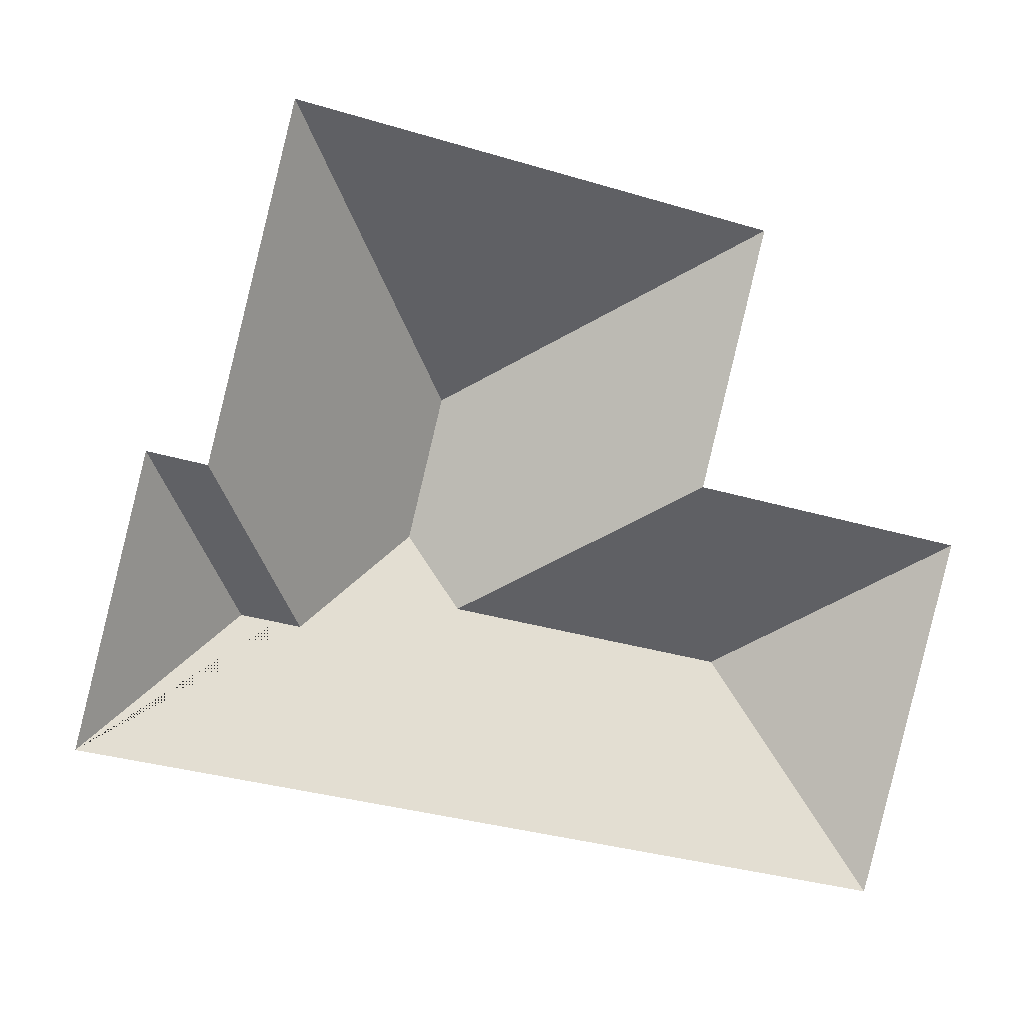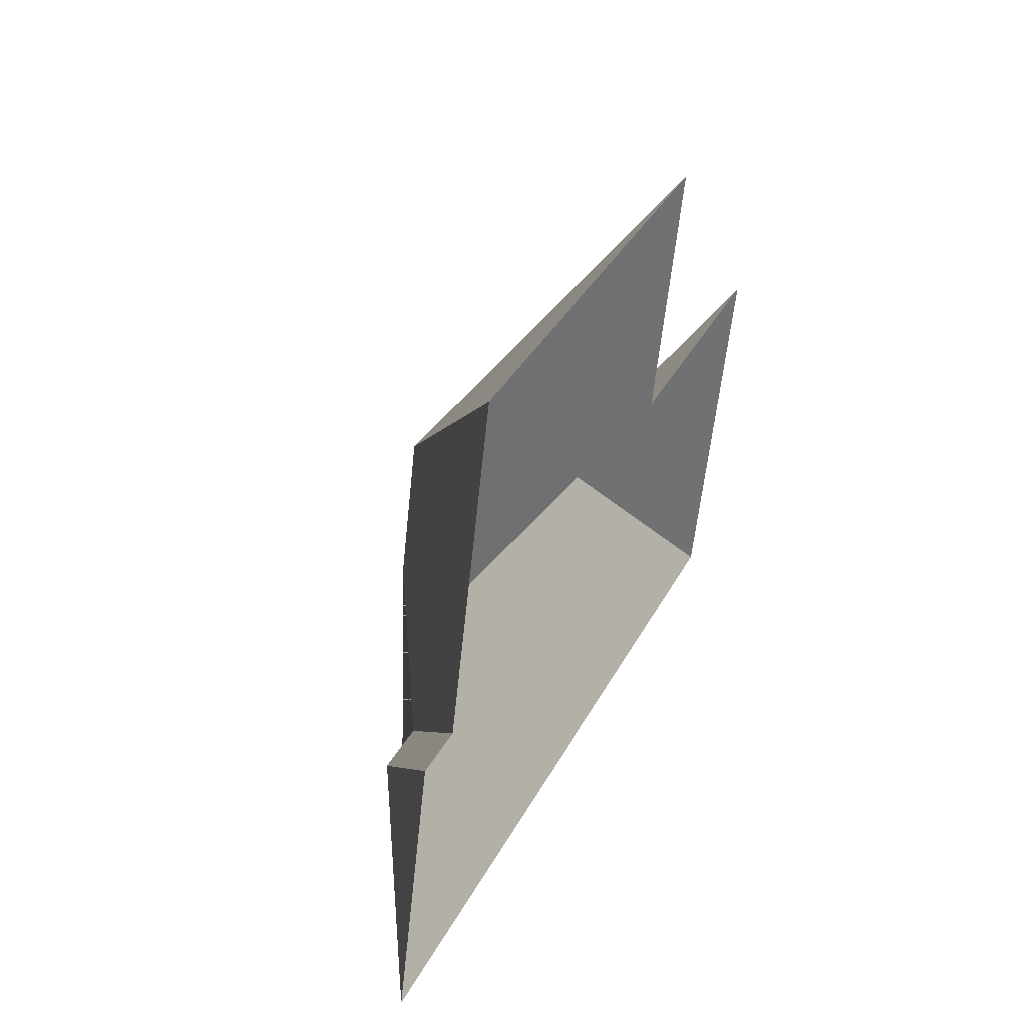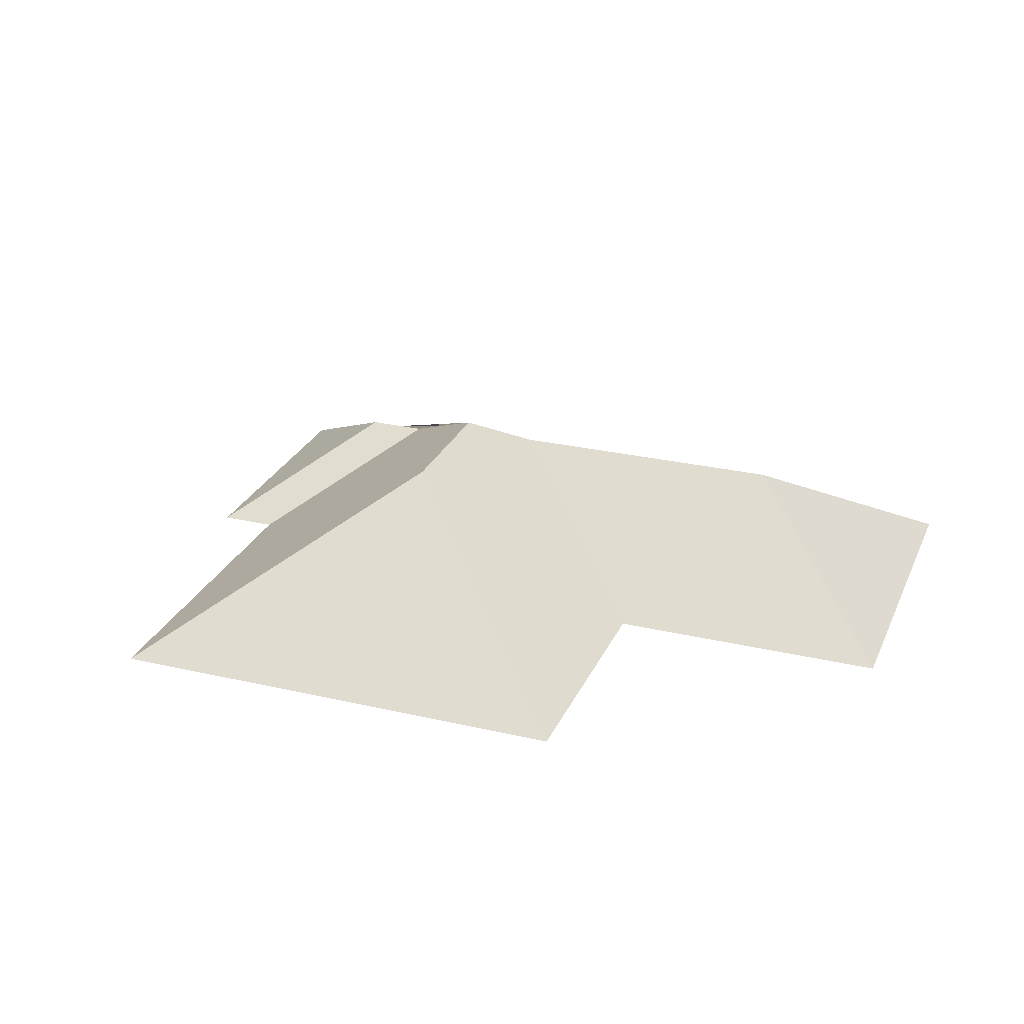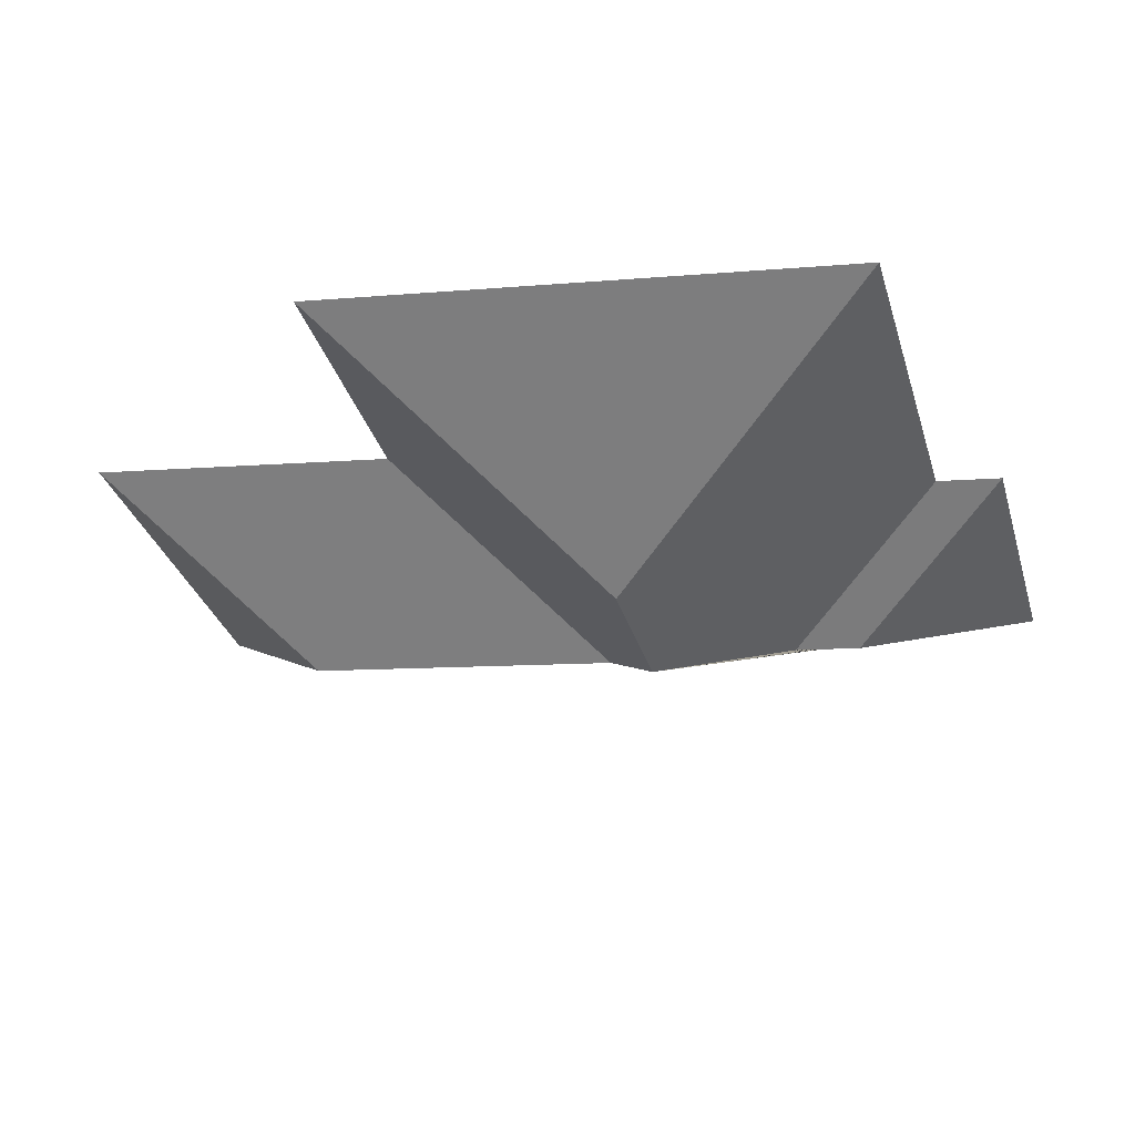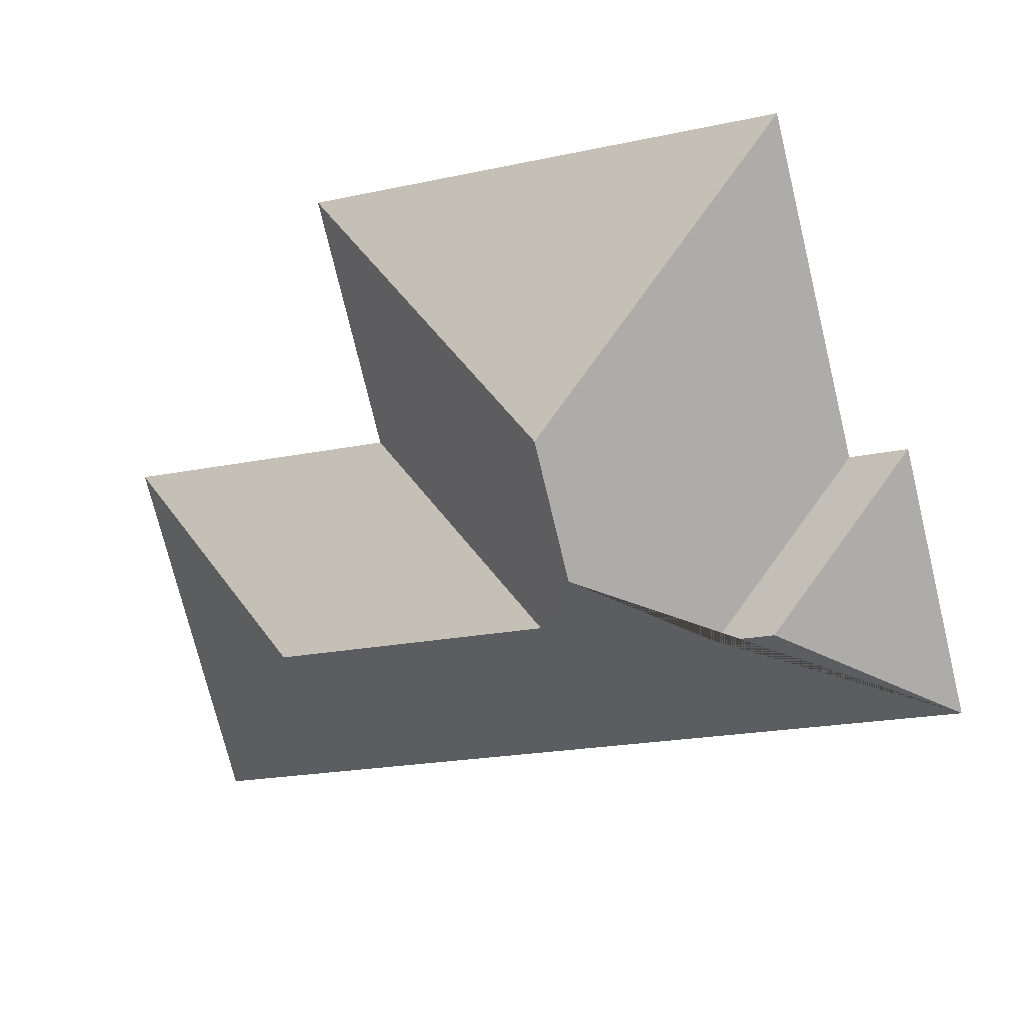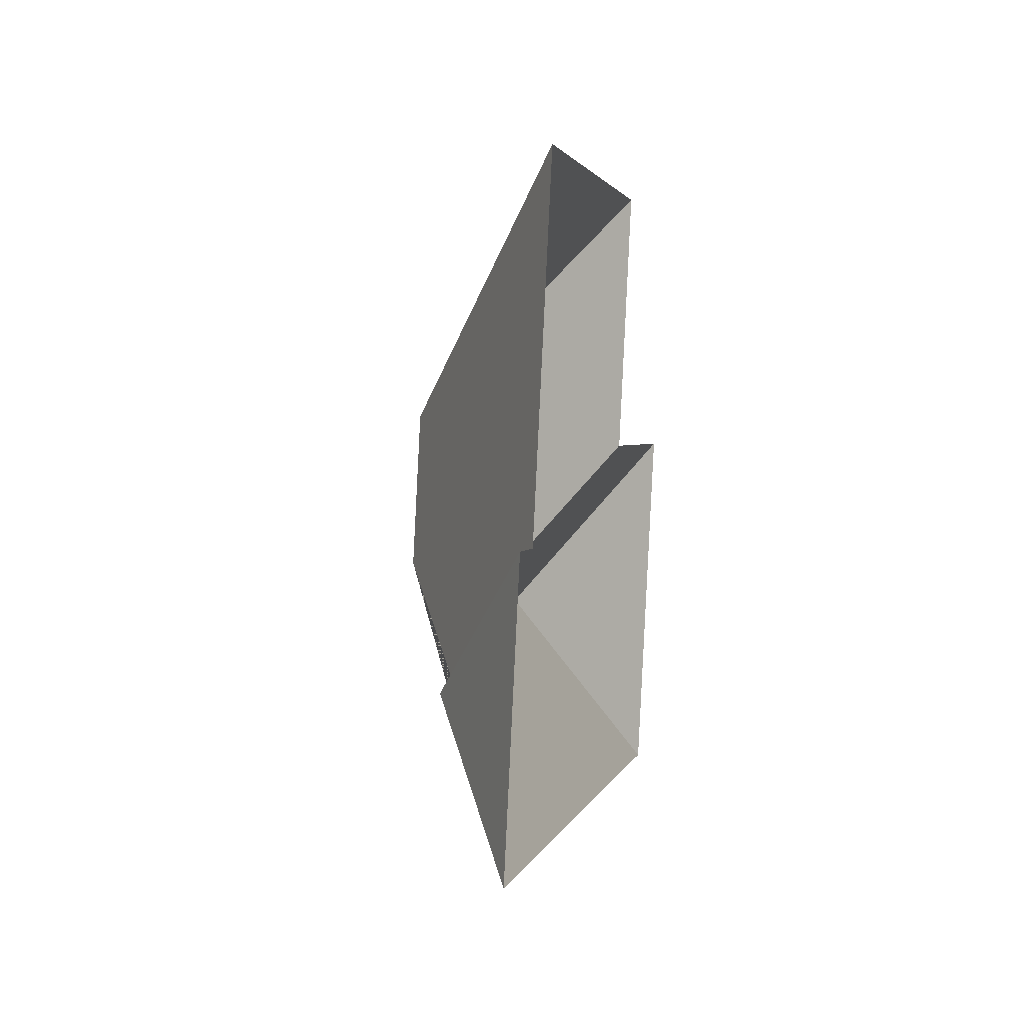
<metadata>
{"format":"obj","ext":"obj","renderer":"f3d","projection":"perspective","resolution":1024,"background":"white","views":[{"elev":7.2,"azim":-18.1,"up":"+Z"},{"elev":47.3,"azim":-66.6,"up":"+Z"},{"elev":26.7,"azim":34.4,"up":"+Y"},{"elev":62.7,"azim":-174.8,"up":"+Z"},{"elev":21.0,"azim":-161.9,"up":"+Z"},{"elev":16.6,"azim":-78.8,"up":"+Z"}]}
</metadata>
<code>
o BK39_500_014032_0070_roof
v 49.49 75 -153.1
v 19.34 75 -270.3
v 110.7 75 -16.34
v 73.86 75 -159.4
v 94.46 115.2 -227
v 119.4 115.2 -233.4
v 190.6 144.8 -141.9
v 175.5 145 -201.4
v 192.6 128.4 -231.7
v 311.9 75 -68.11
v 285.1 75 -175.8
v 312.4 128.5 -262.3
v 403.7 75 -205.9
v 364.3 75 -359.1
v 49.49 0 -153.1
v 19.34 0 -270.3
v 364.3 0 -359.1
v 403.7 0 -205.9
v 285.1 0 -175.8
v 311.9 0 -68.11
v 110.7 0 -16.34
v 73.86 0 -159.4
f 7 3 10
f 7 3 4 6 8
f 4 1 5 6
f 5 2 1
f 2 14 12 9 8 6 5
f 14 13 12
f 10 11 9 8 7
f 11 13 12 9

</code>
